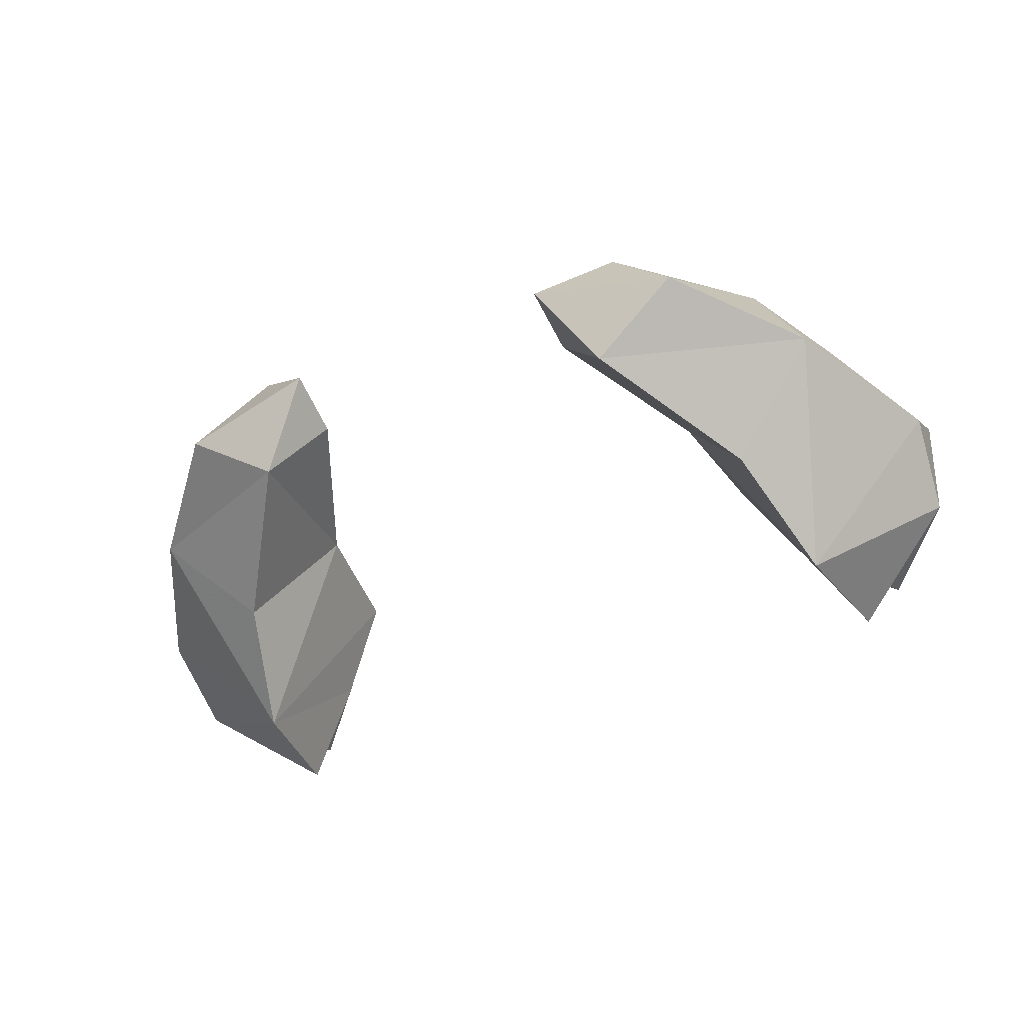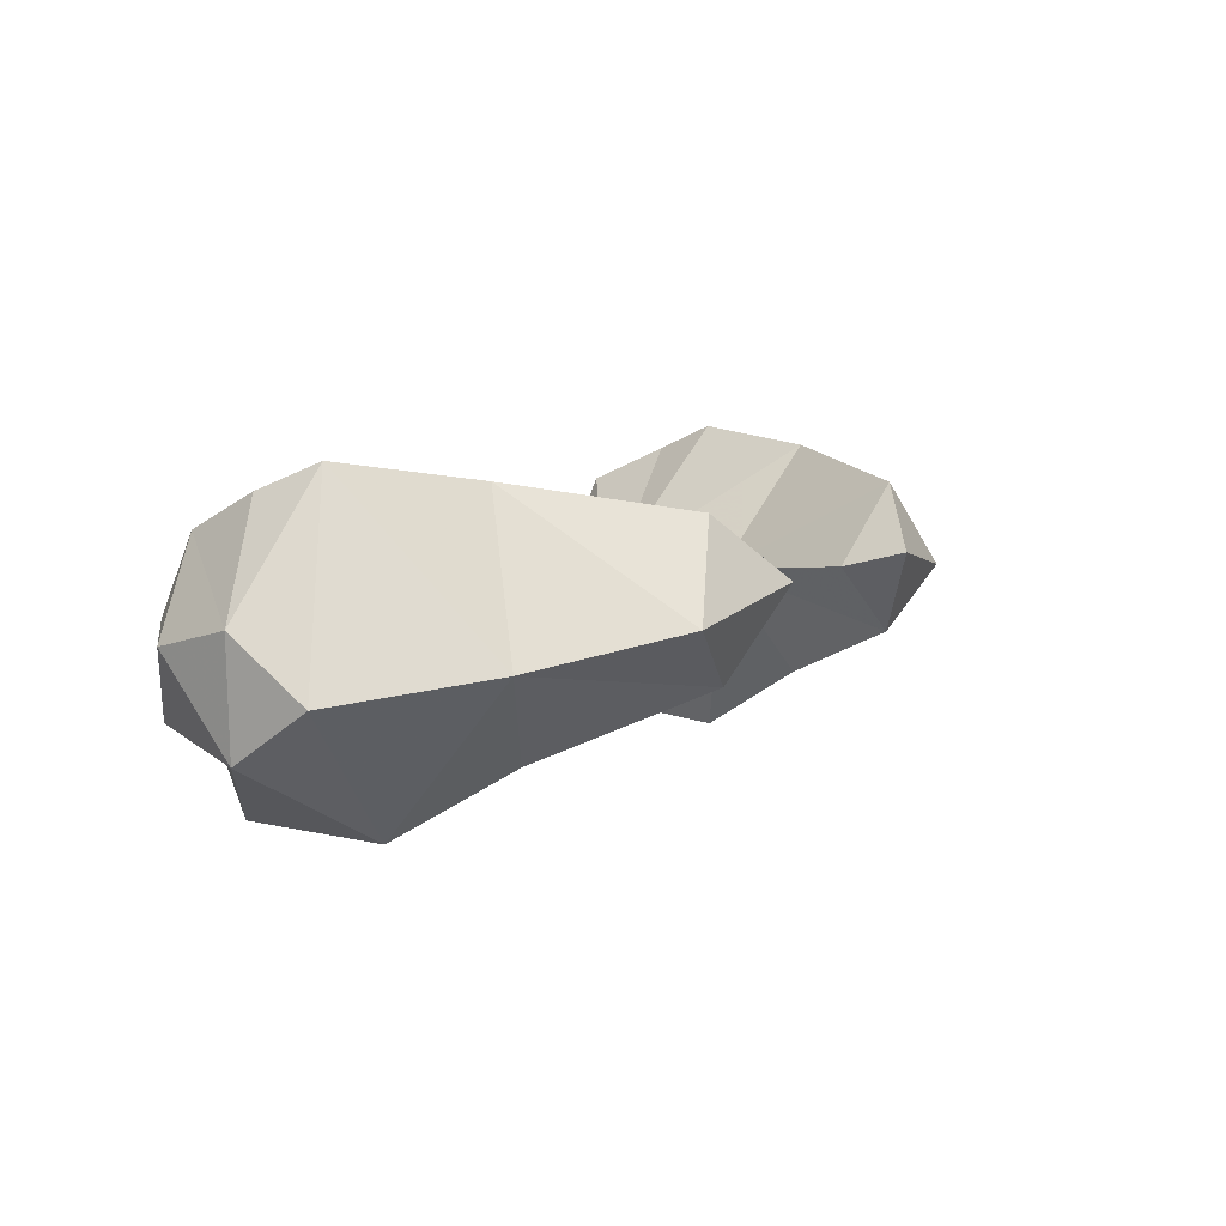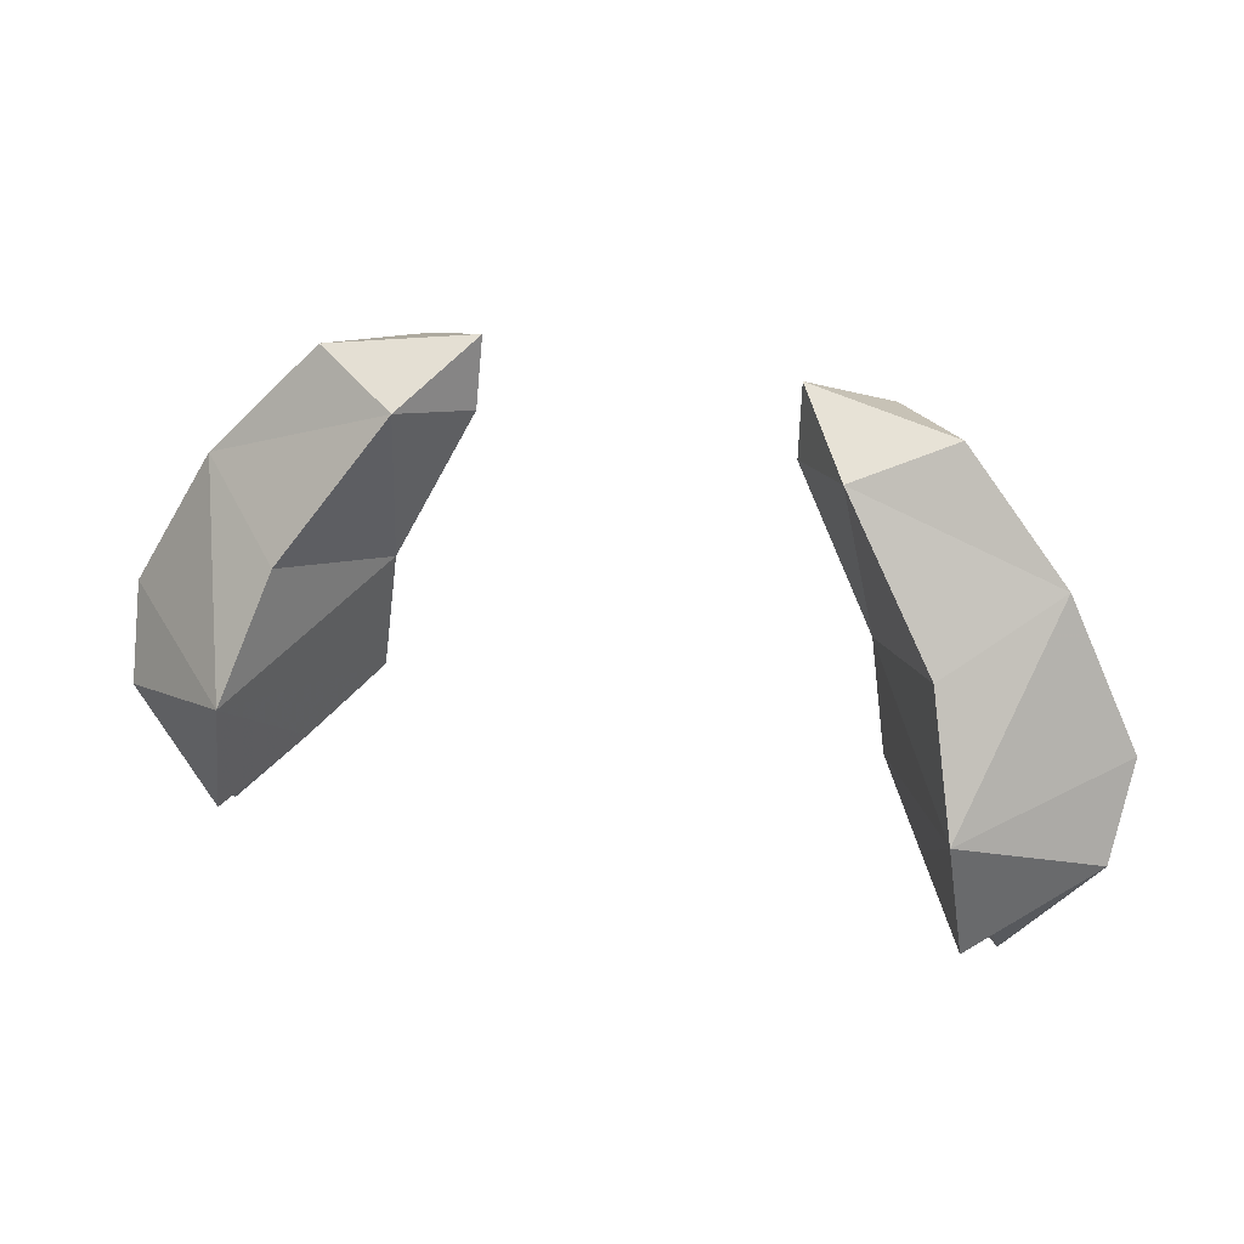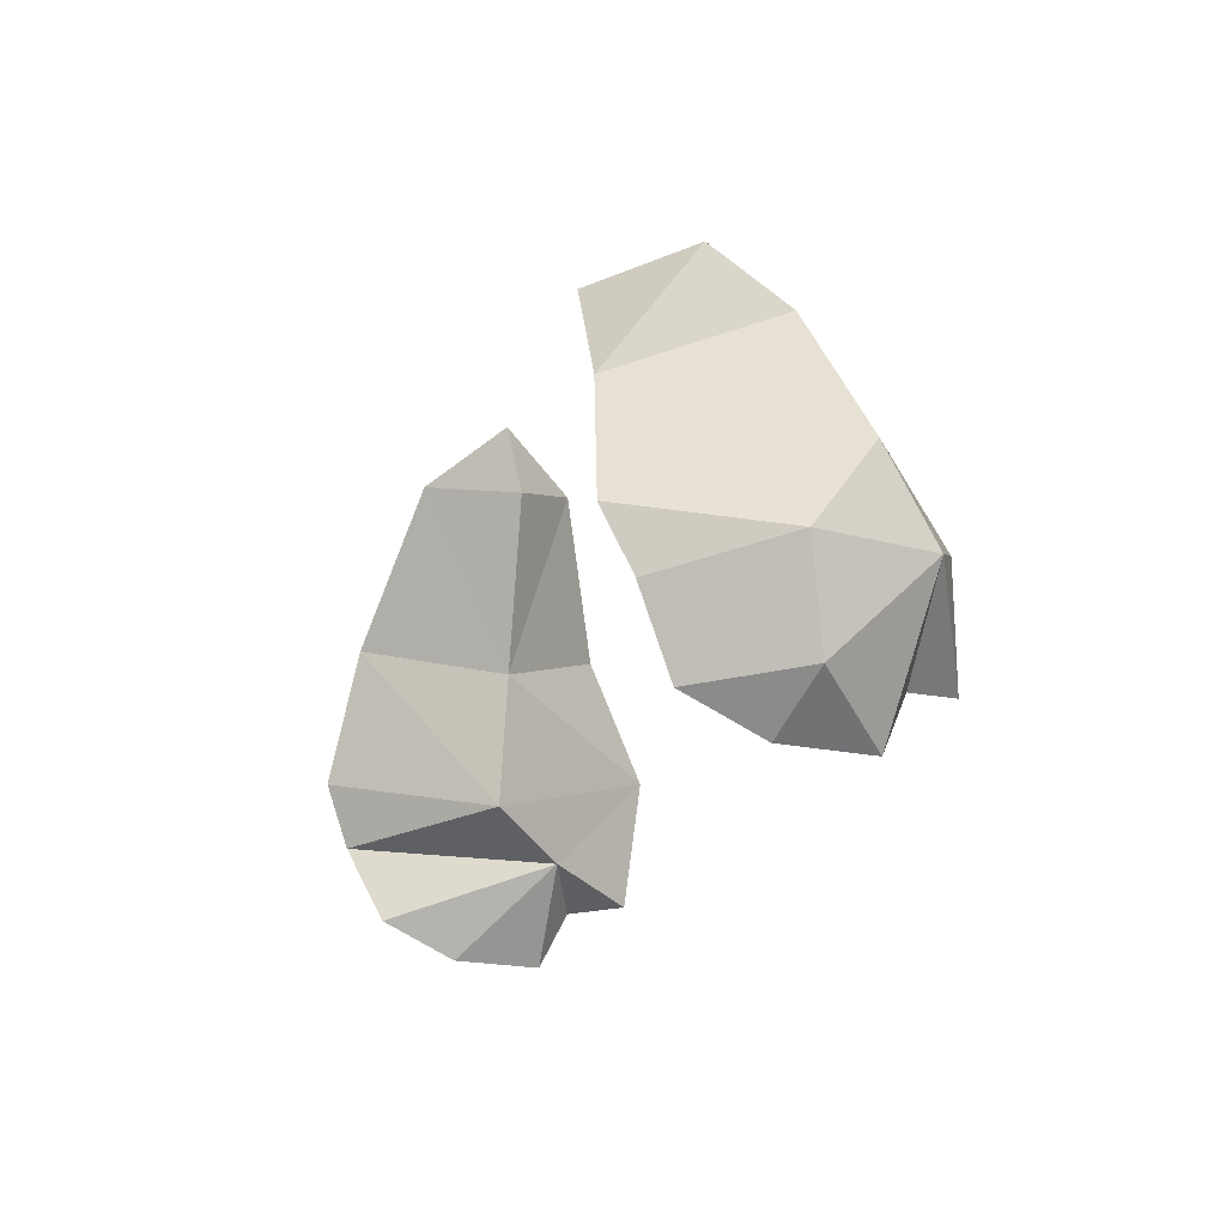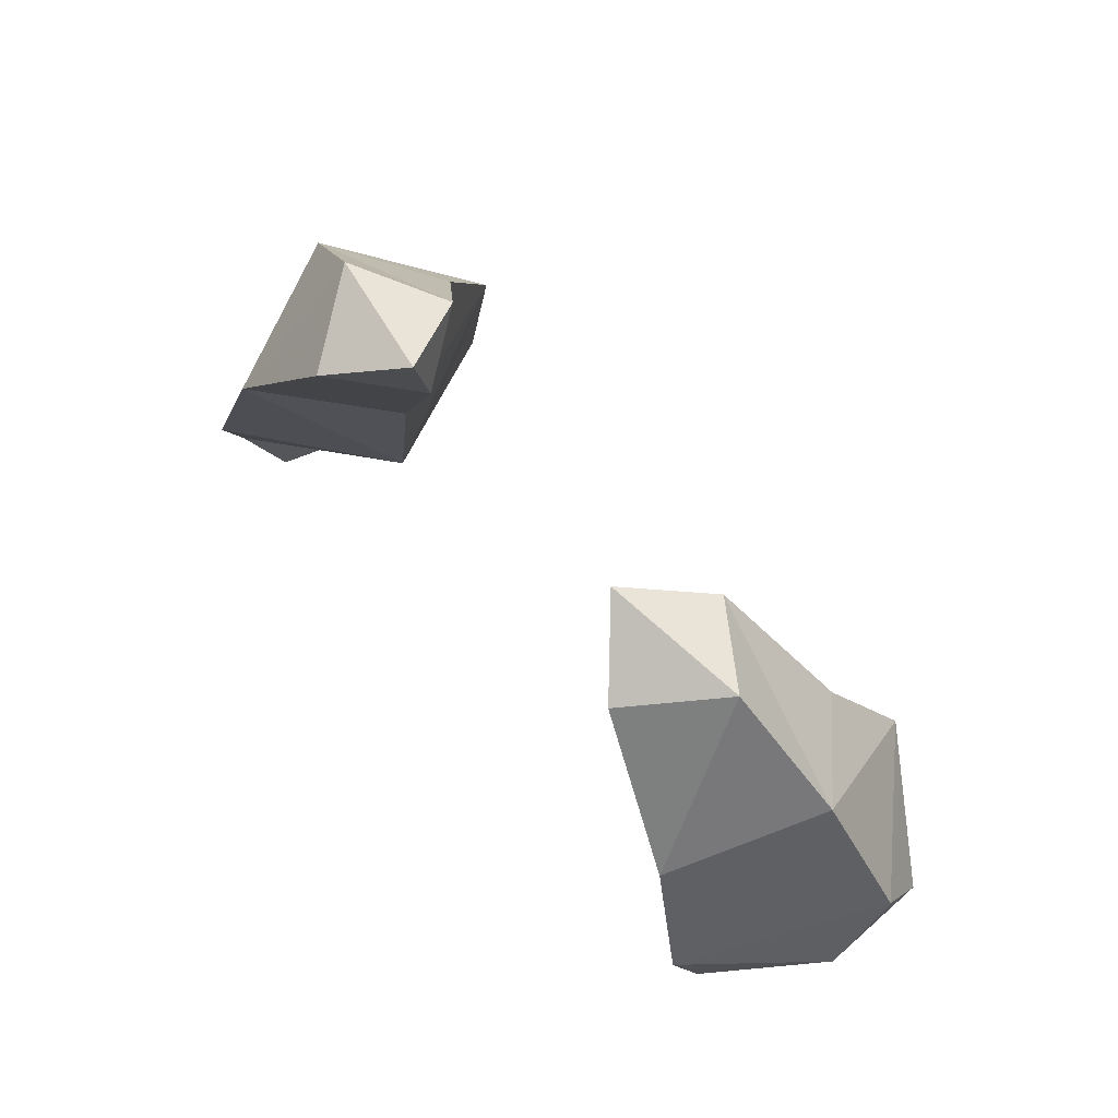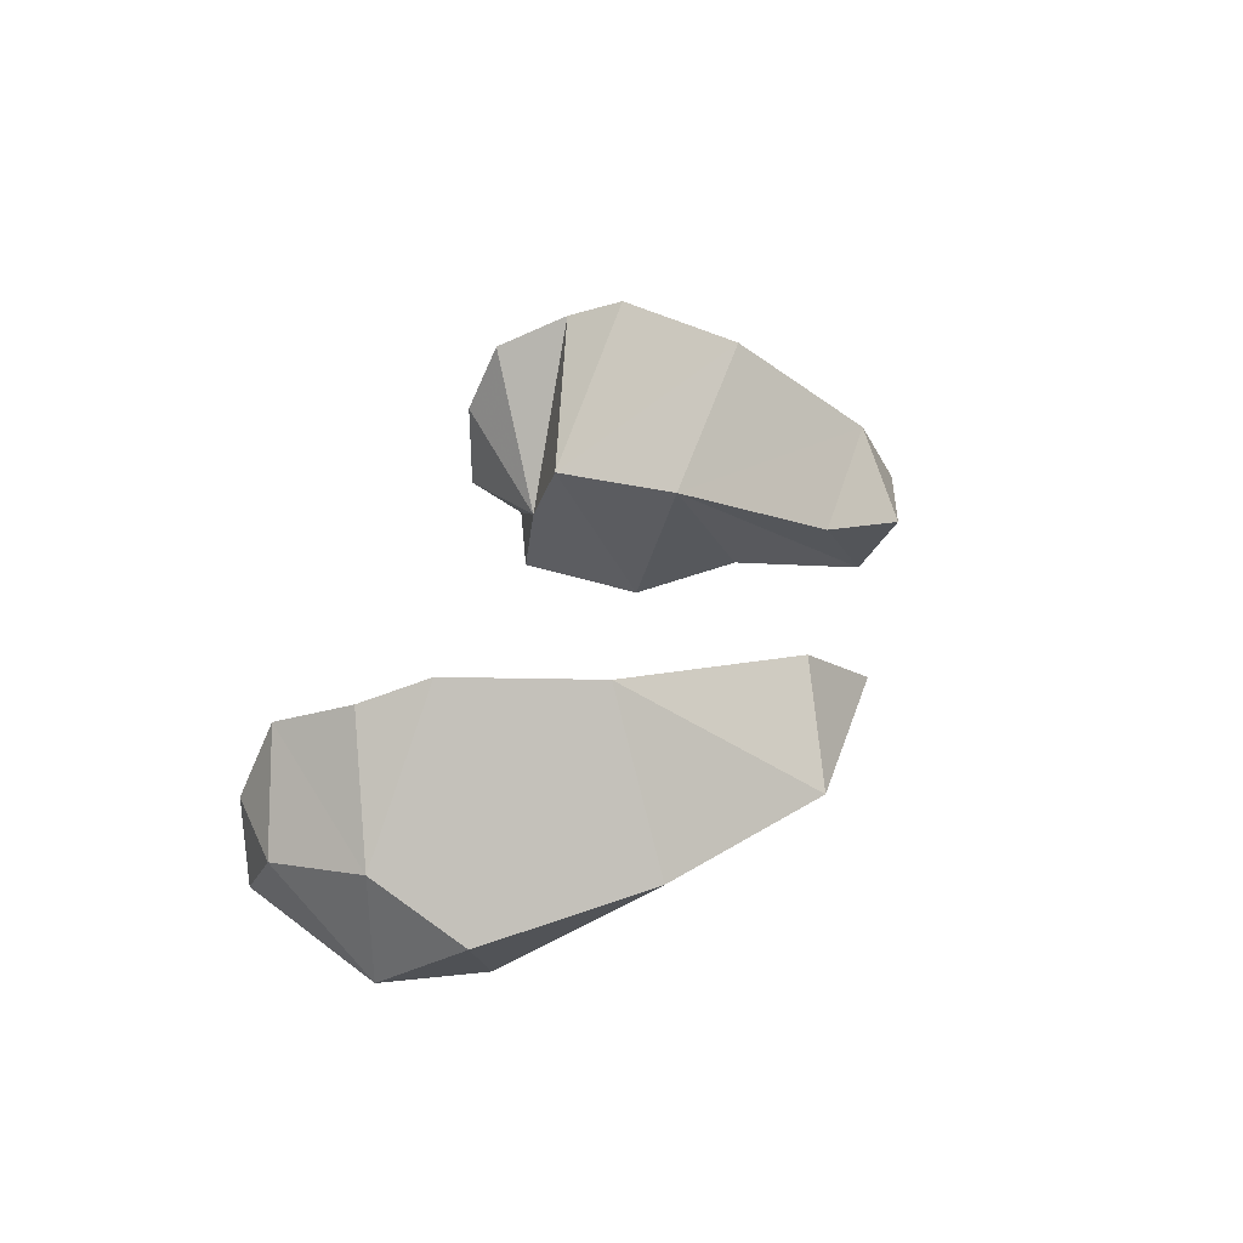
<metadata>
{"format":"obj","ext":"obj","renderer":"f3d","projection":"perspective","resolution":1024,"background":"white","views":[{"elev":-41.6,"azim":25.6,"up":"+Y"},{"elev":7.2,"azim":-63.0,"up":"+Y"},{"elev":37.4,"azim":15.9,"up":"+Z"},{"elev":-21.7,"azim":-111.8,"up":"+Z"},{"elev":63.8,"azim":-128.8,"up":"+Z"},{"elev":31.0,"azim":-78.8,"up":"+Y"}]}
</metadata>
<code>
g CGorArms
v -0.8955 -0.2478 1.695
v -1.223 -0.3428 1.339
v -0.6179 -0.4361 1.628
v -0.4461 -0.168 1.752
v -1.029 0.1154 1.168
v -1.176 0.1645 0.7588
v -1.462 -0.4266 0.8986
v -1.451 -0.2456 0.6464
v -1.433 -0.5969 0.6428
v -1.358 -0.3164 0.3605
v -1.169 -0.557 0.2259
v -1.166 -0.2716 0.2244
v -0.6753 0.02586 1.61
v -0.9226 -0.6351 1.192
v -1.032 -0.8552 0.8365
v -1.088 -0.8195 0.4306
v -1.144 -0.6438 0.4049
v -1.209 0.08226 0.5649
v -1.163 -0.02981 0.3292
v 0.8955 -0.2478 1.695
v 0.6179 -0.4361 1.628
v 1.223 -0.3428 1.339
v 0.4461 -0.168 1.752
v 1.029 0.1154 1.168
v 1.176 0.1645 0.7588
v 1.462 -0.4266 0.8986
v 1.451 -0.2456 0.6464
v 1.433 -0.5969 0.6428
v 1.358 -0.3164 0.3605
v 1.169 -0.557 0.2259
v 1.166 -0.2716 0.2244
v 0.6753 0.02586 1.61
v 0.9226 -0.6351 1.192
v 1.032 -0.8552 0.8365
v 1.088 -0.8195 0.4306
v 1.144 -0.6438 0.4049
v 1.209 0.08226 0.5649
v 1.163 -0.02981 0.3292
v -0.4534 -0.2223 1.539
v -0.7012 -0.2748 1.03
v -0.7596 -0.2723 0.6178
v -0.9215 -0.5244 0.5029
v 0.4534 -0.2223 1.539
v 0.7012 -0.2748 1.03
v 0.7596 -0.2723 0.6178
v 0.9215 -0.5244 0.5029
f 1 2 3
f 4 1 3
f 2 1 5
f 6 2 5
f 7 2 6
f 8 7 6
f 9 7 8
f 10 9 8
f 11 9 10
f 12 11 10
f 5 1 13
f 1 4 13
f 14 3 2
f 15 14 2
f 15 2 7
f 9 15 7
f 16 15 9
f 17 16 9
f 17 9 11
f 6 18 8
f 18 19 8
f 8 19 10
f 19 12 10
f 20 21 22
f 23 21 20
f 22 24 20
f 25 24 22
f 26 25 22
f 27 25 26
f 28 27 26
f 29 27 28
f 30 29 28
f 31 29 30
f 24 32 20
f 20 32 23
f 33 22 21
f 34 22 33
f 34 26 22
f 28 26 34
f 35 28 34
f 36 28 35
f 36 30 28
f 25 27 37
f 37 27 38
f 27 29 38
f 38 29 31
f 39 3 40
f 4 3 39
f 13 4 39
f 13 39 40
f 5 13 40
f 5 40 41
f 6 5 41
f 6 41 18
f 18 41 42
f 19 18 42
f 12 19 42
f 11 12 42
f 42 17 11
f 16 17 42
f 15 16 42
f 42 41 15
f 41 40 15
f 15 40 14
f 40 3 14
f 43 44 21
f 23 43 21
f 32 43 23
f 32 44 43
f 24 44 32
f 24 45 44
f 25 45 24
f 25 37 45
f 37 46 45
f 38 46 37
f 31 46 38
f 30 46 31
f 46 30 36
f 35 46 36
f 34 46 35
f 46 34 45
f 45 34 44
f 34 33 44
f 44 33 21

</code>
